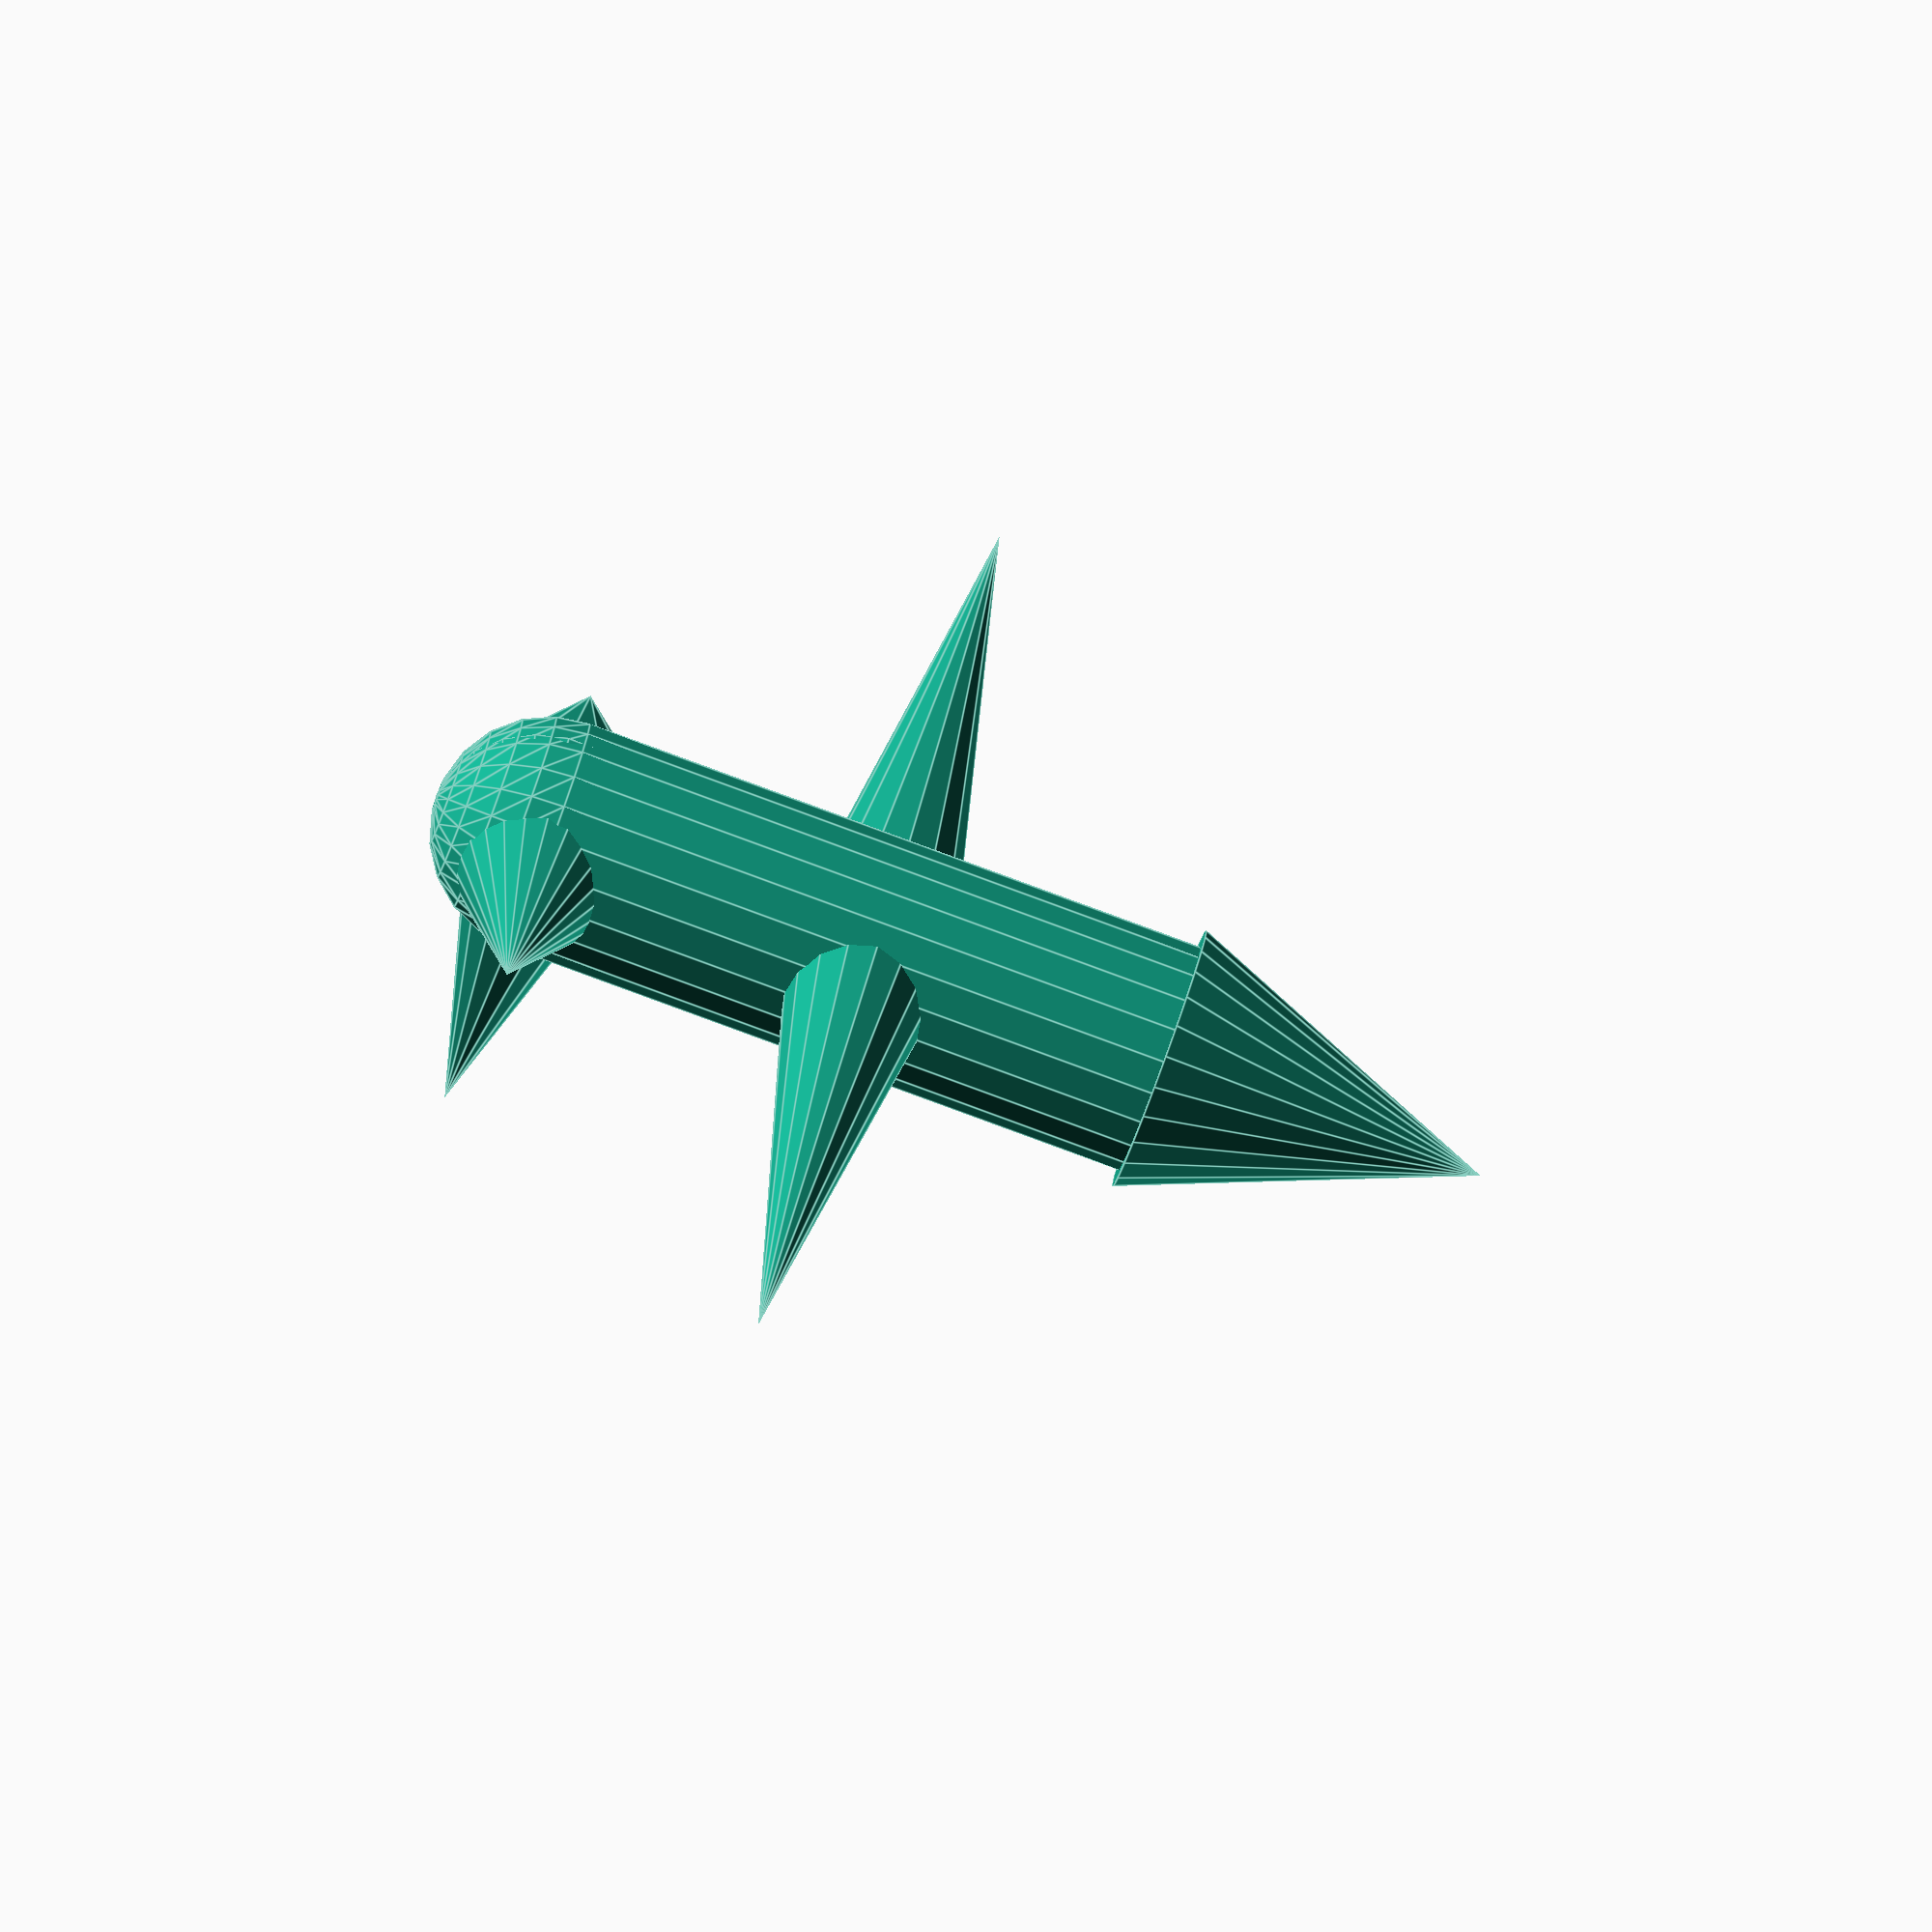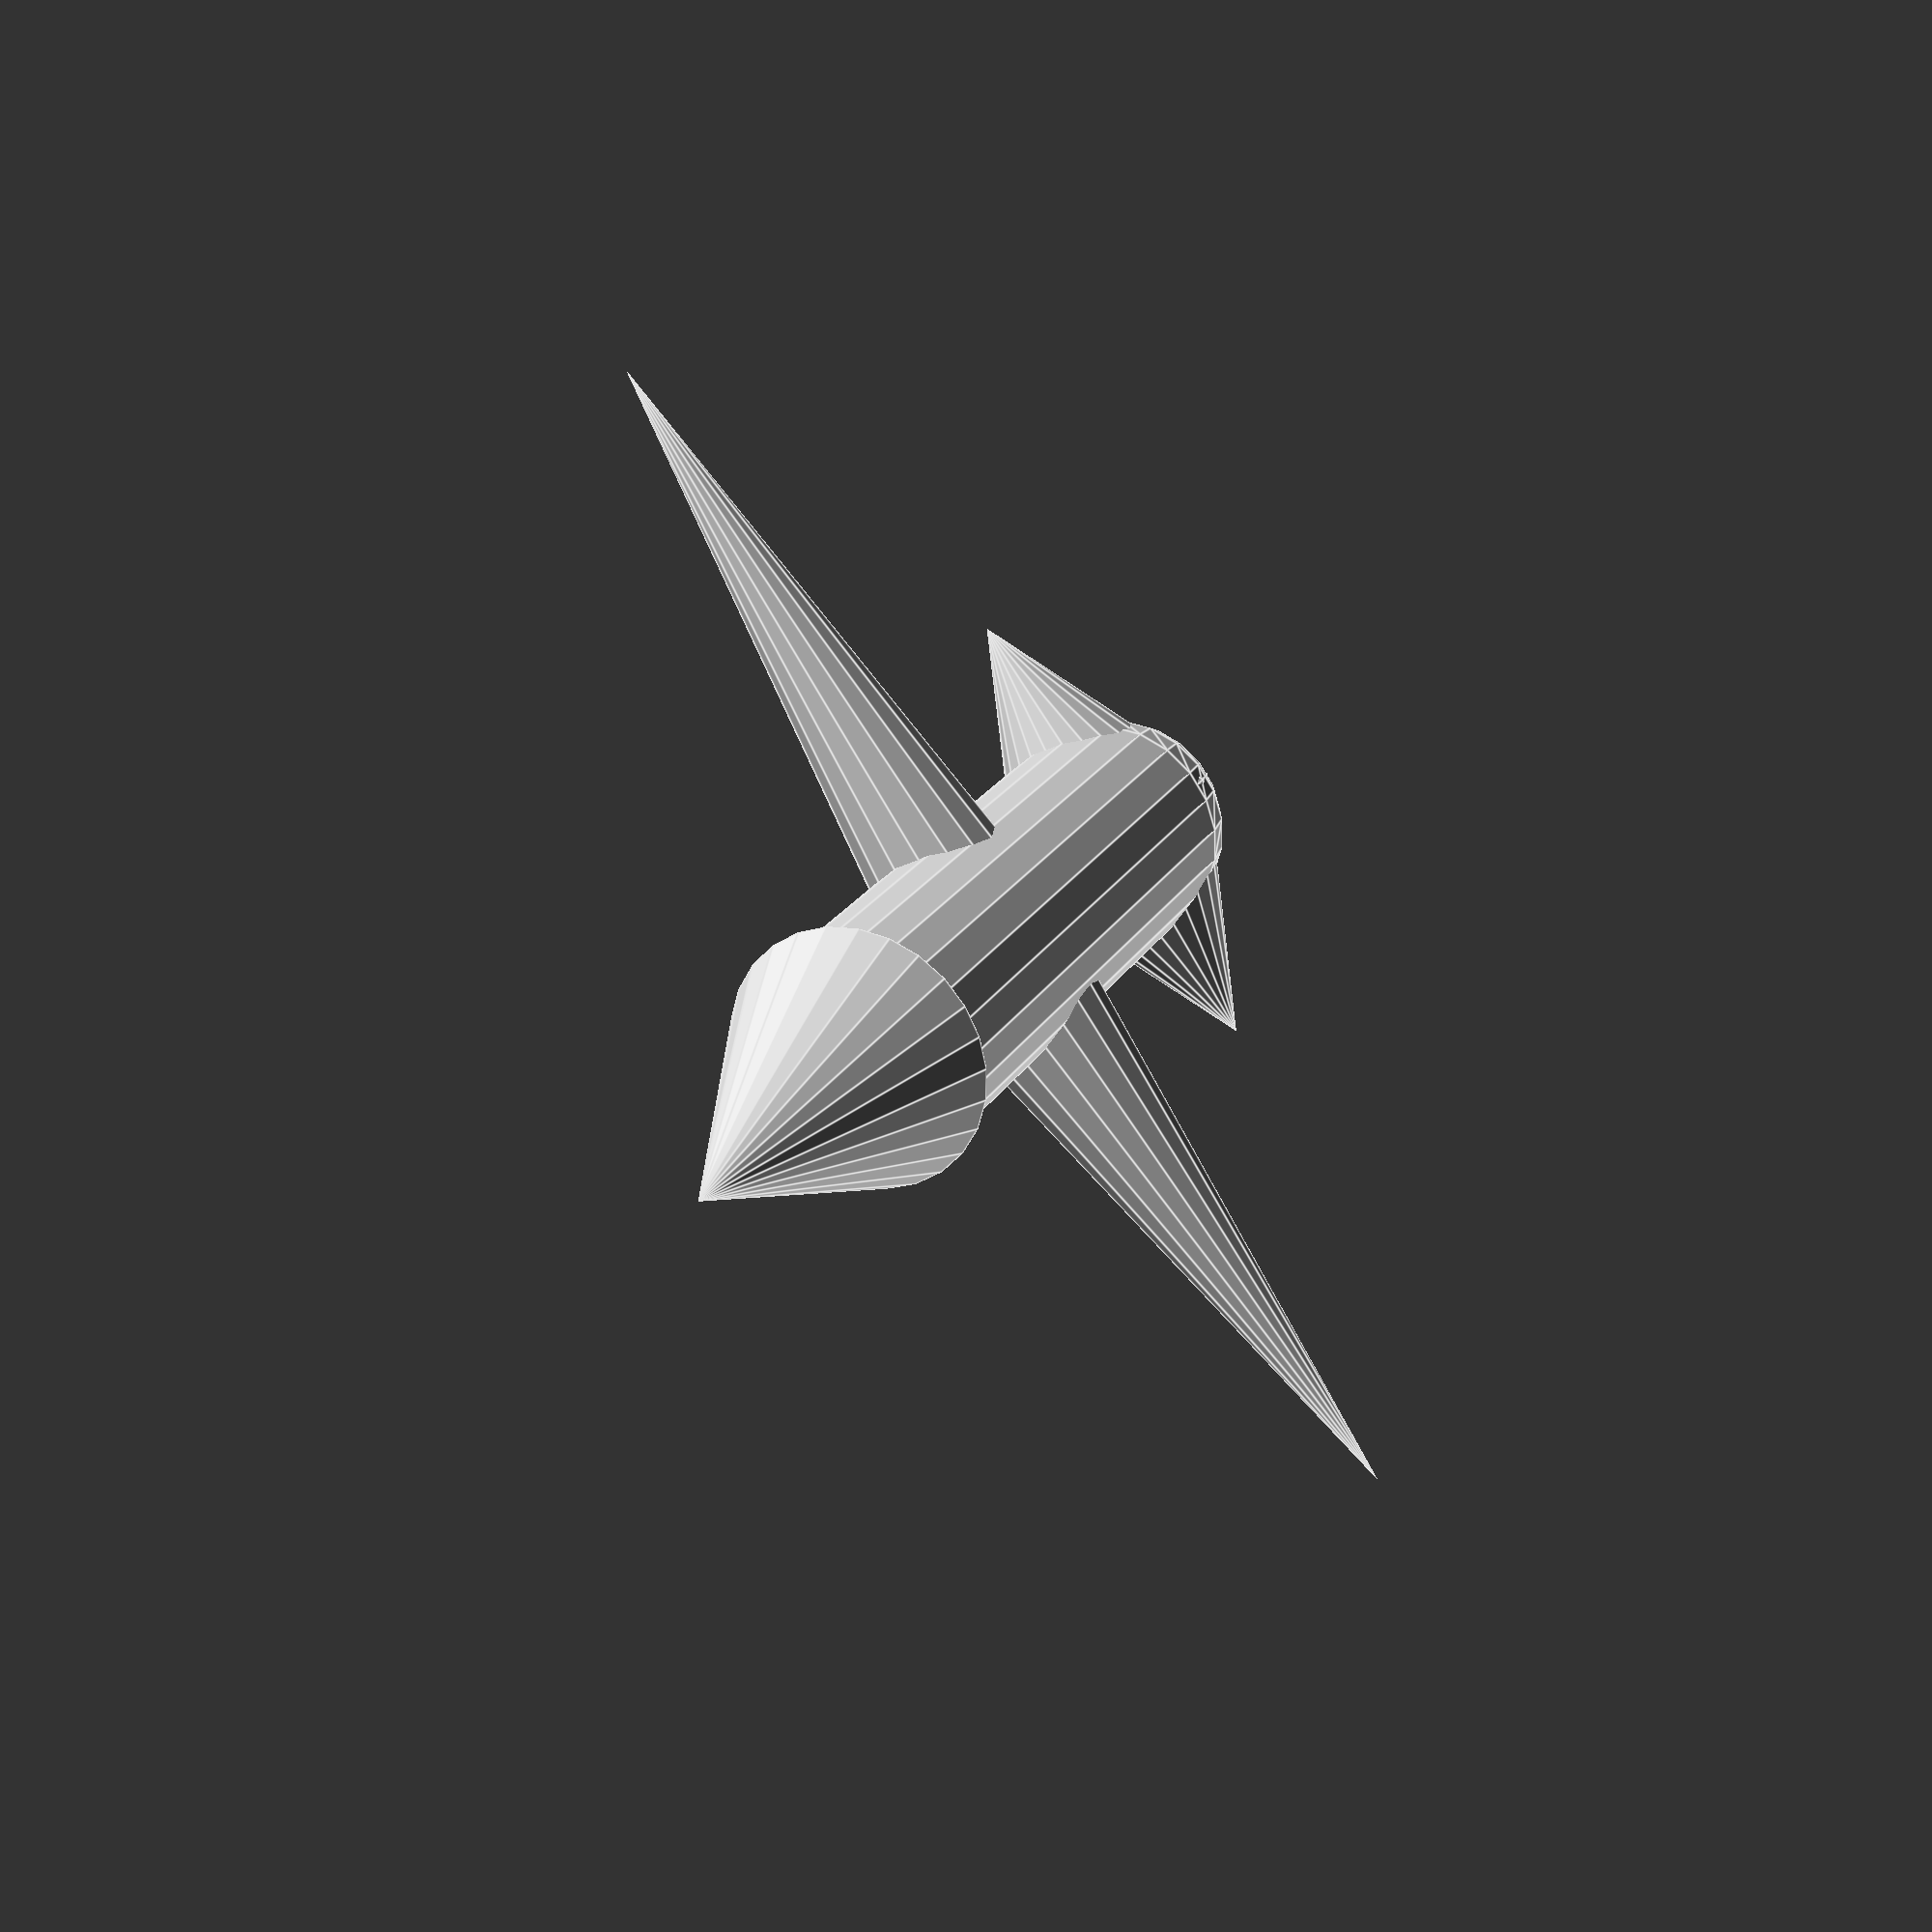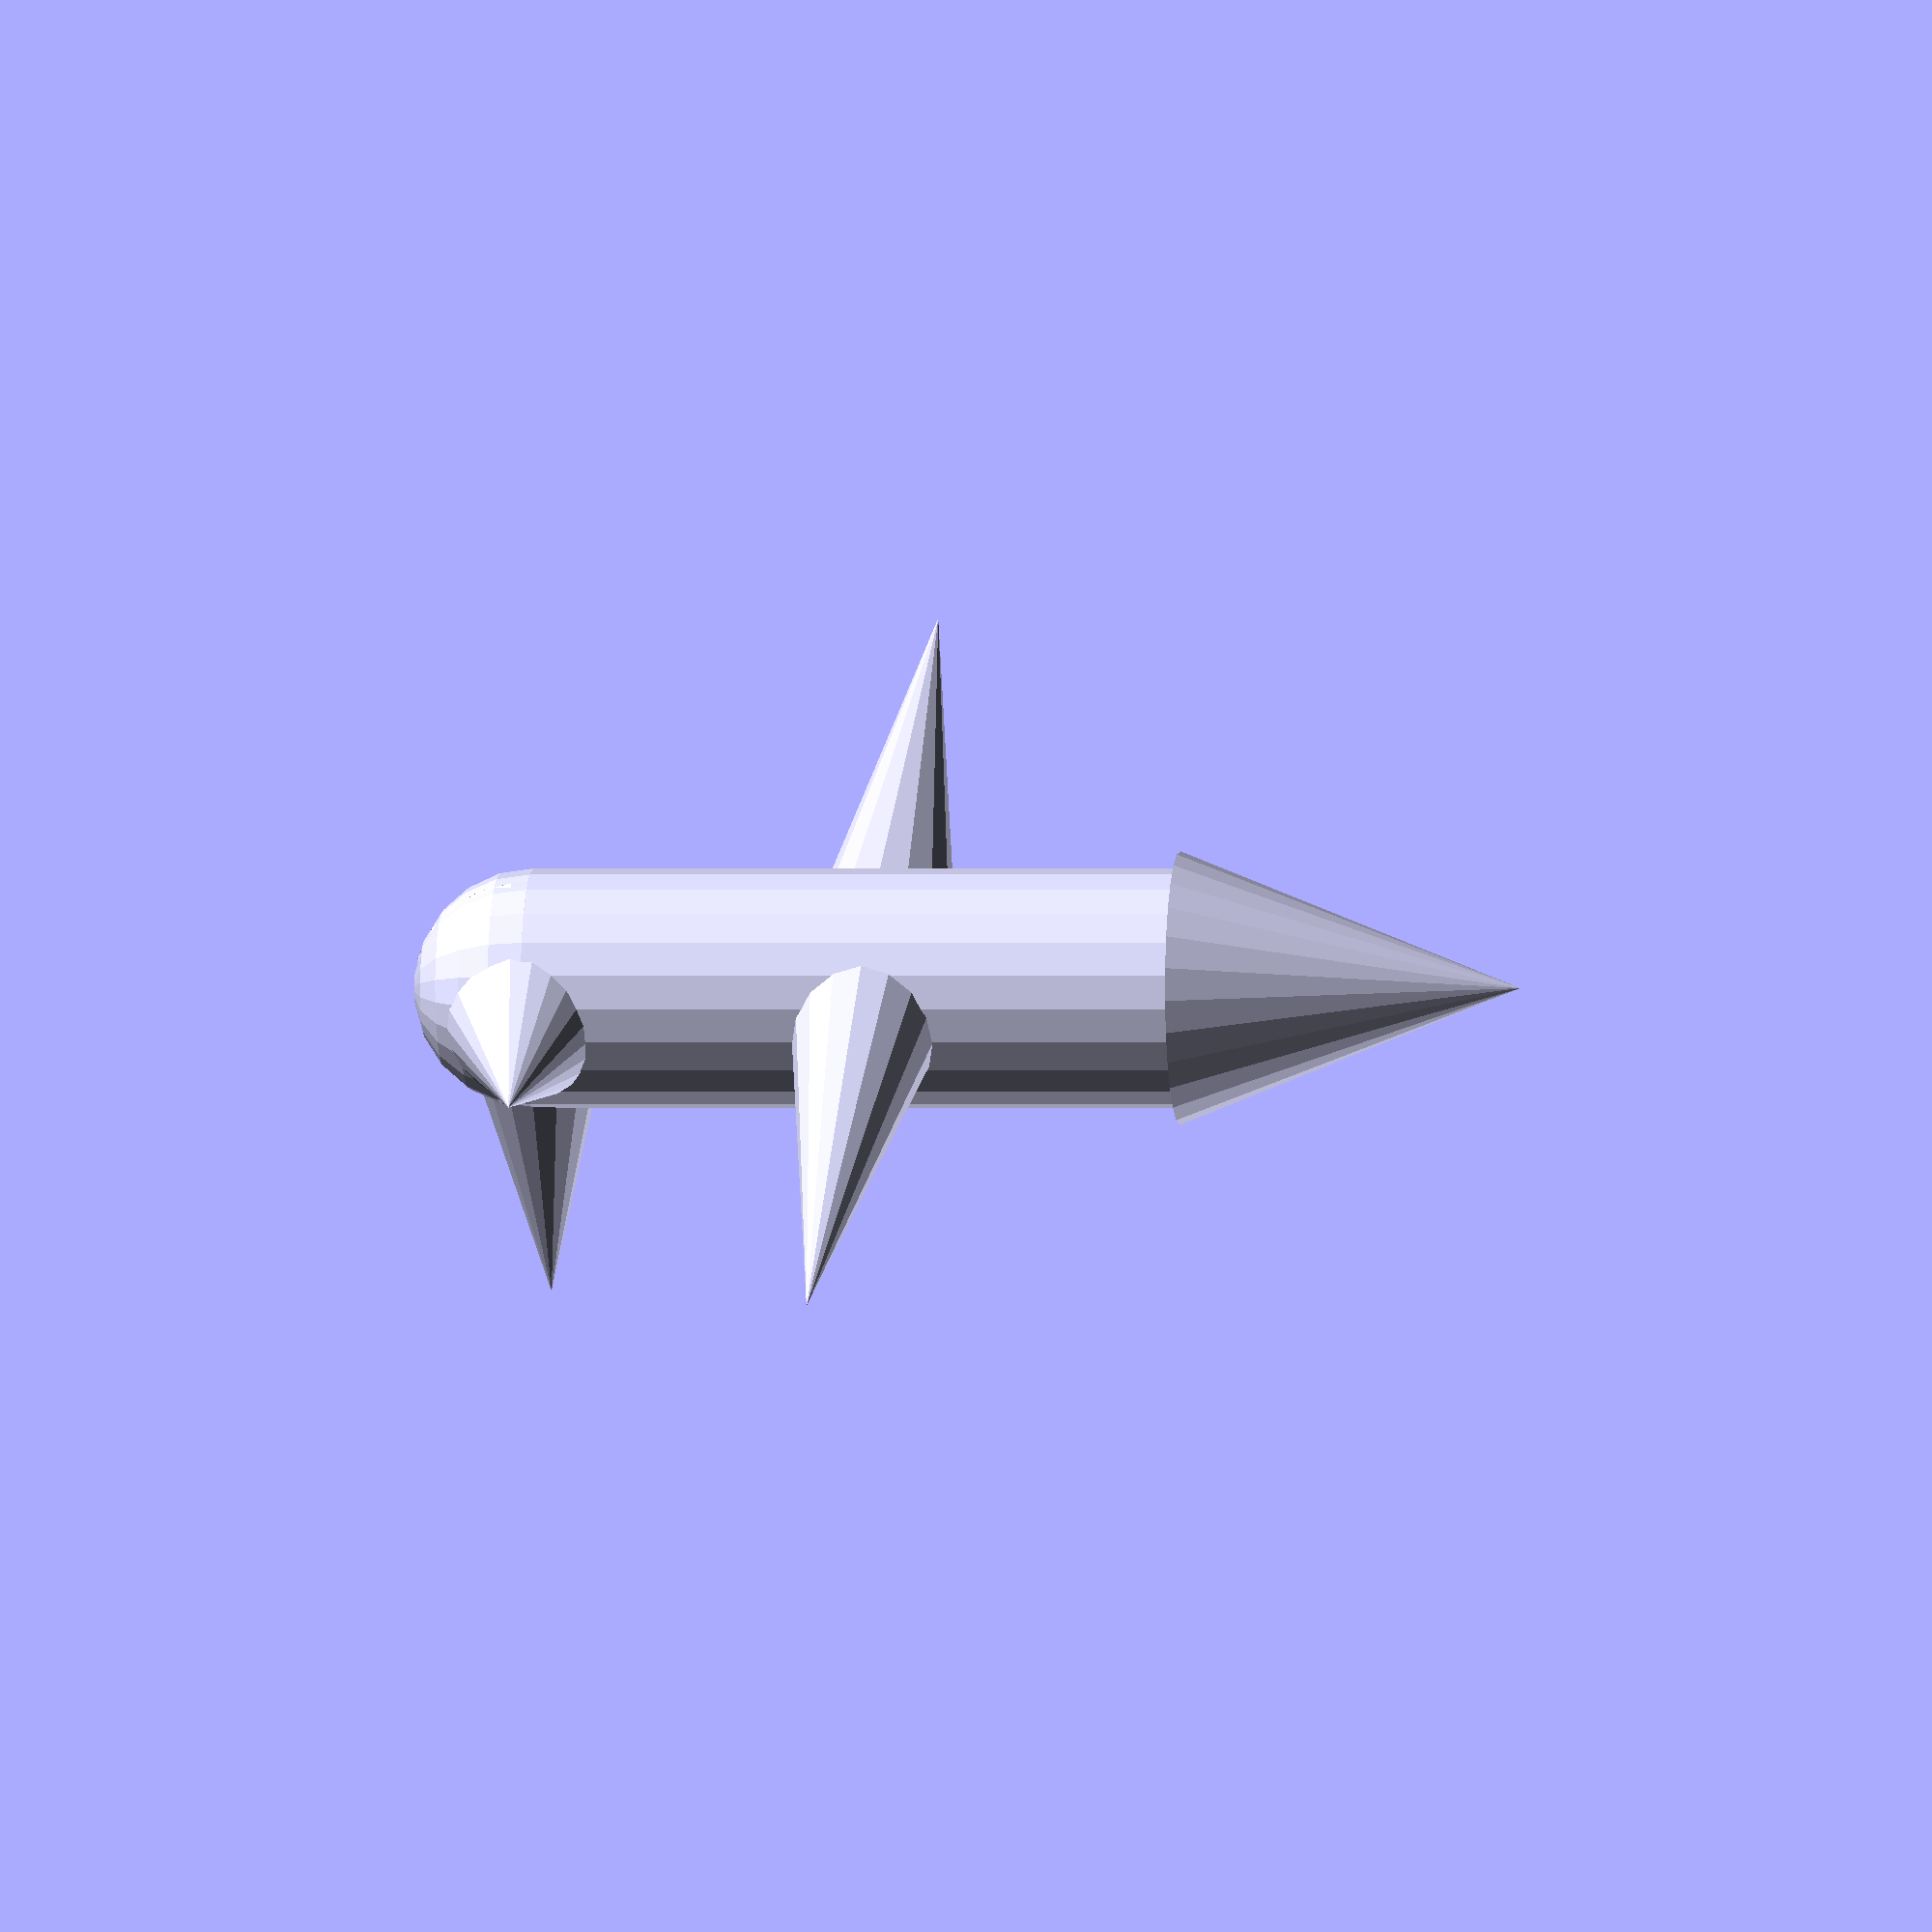
<openscad>
cylinder(40,7,7);
translate([0,0,38])
cylinder(20,8,0);
sphere(7);
rotate([90,90,145])
translate([-20,0,0])
cylinder(40,5,0);
rotate([220,90,90])
translate([-20,0,0])
cylinder(40,5,0);
rotate([220,90,90])
cylinder(15,7,0);
rotate([-140,90,90])
translate([0,0,-15])
cylinder(15,0,7);
translate([0,0,0])
rotate([130,90,90])
cylinder(20,5,0);

</openscad>
<views>
elev=83.3 azim=291.8 roll=249.8 proj=o view=edges
elev=336.7 azim=104.8 roll=23.8 proj=p view=edges
elev=180.0 azim=202.3 roll=263.6 proj=o view=solid
</views>
